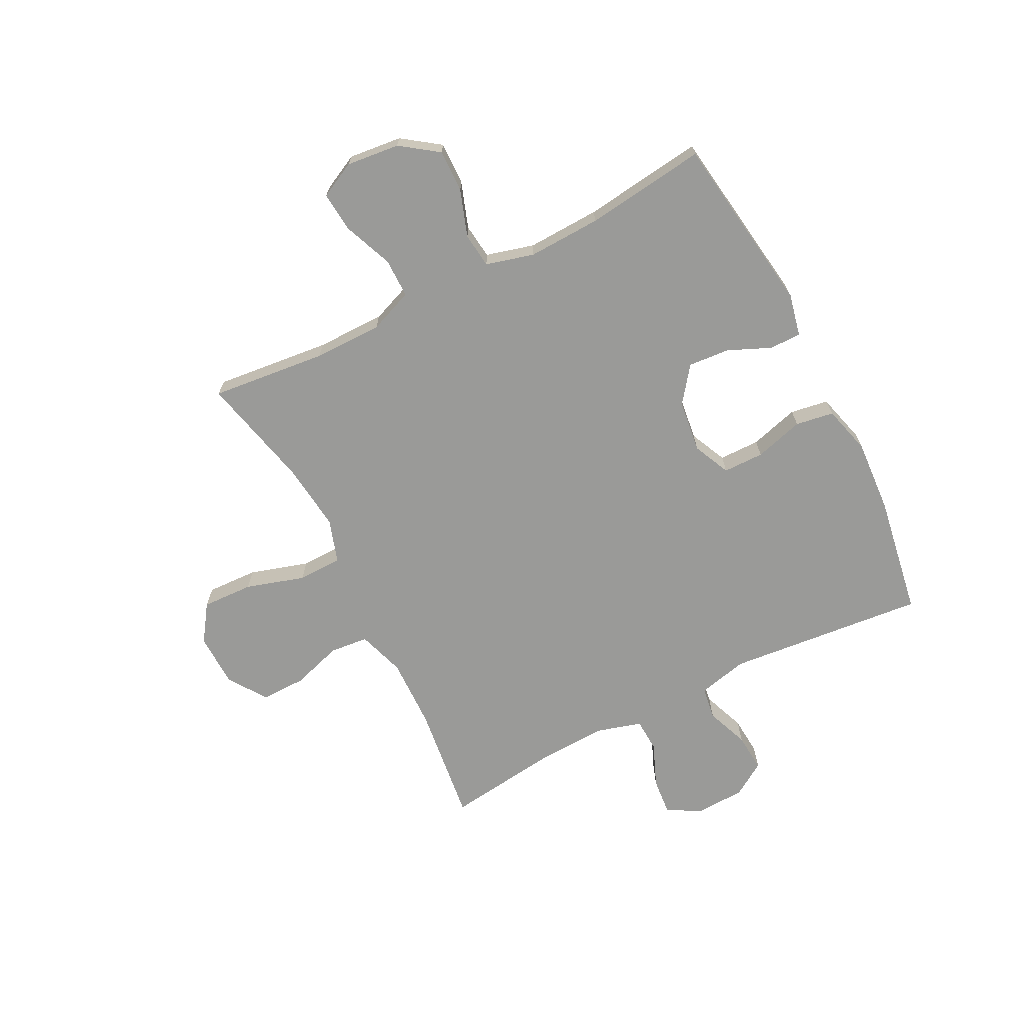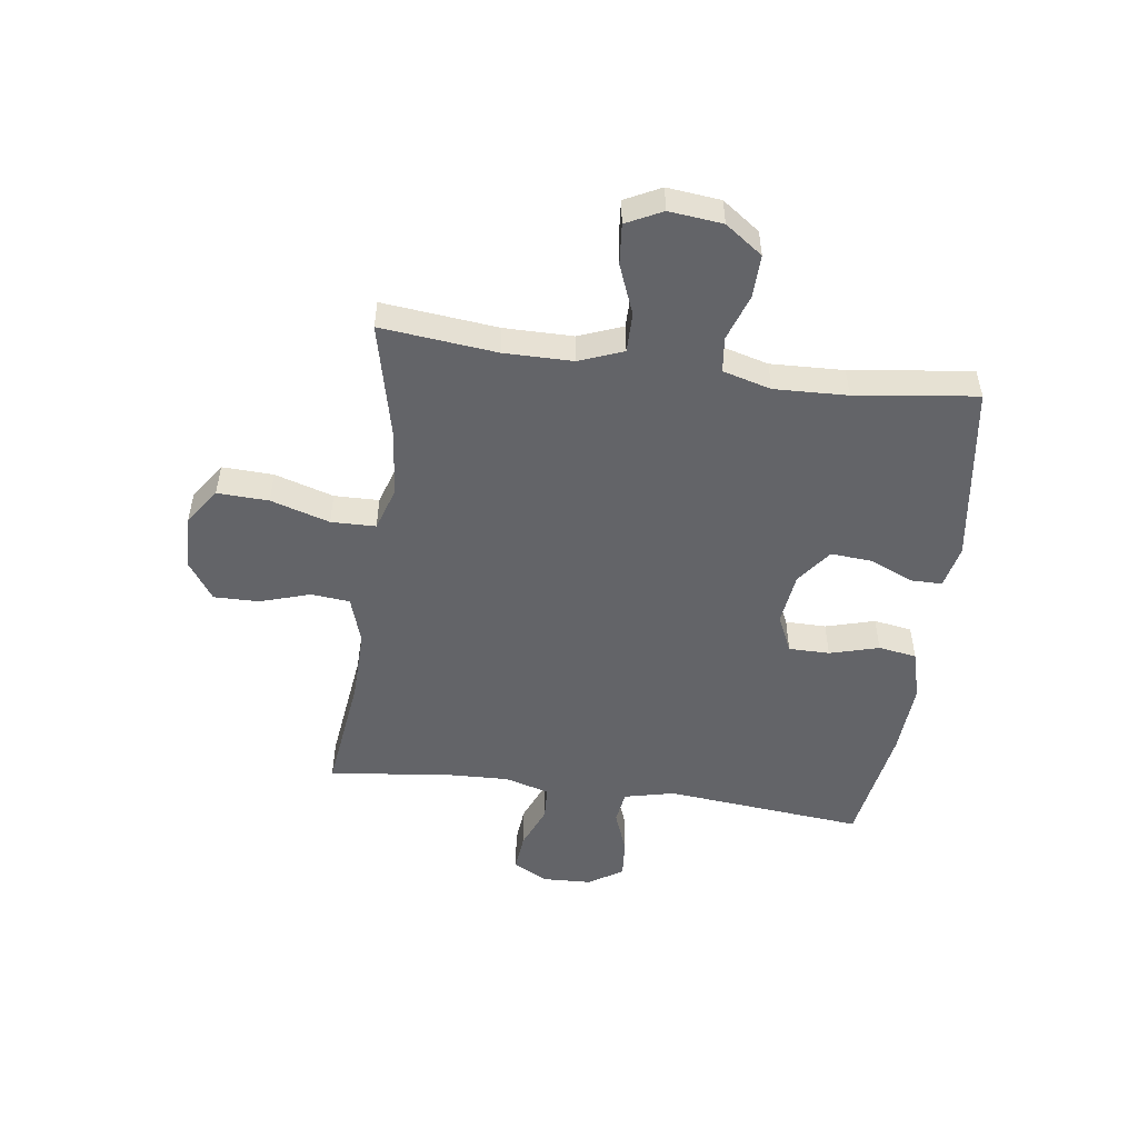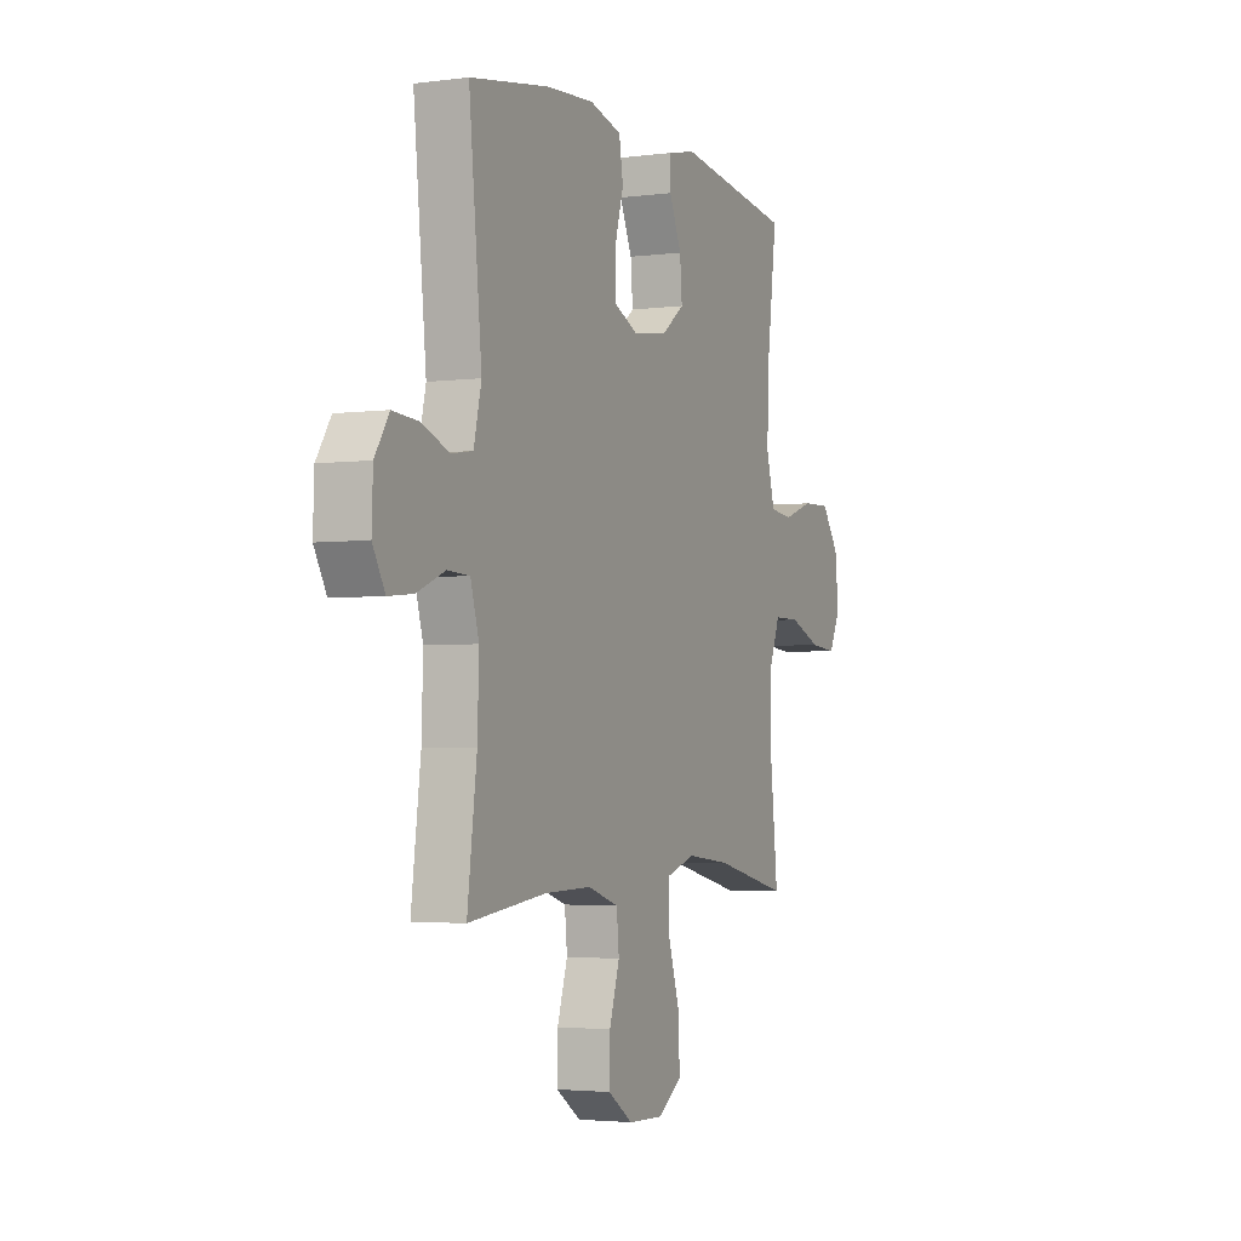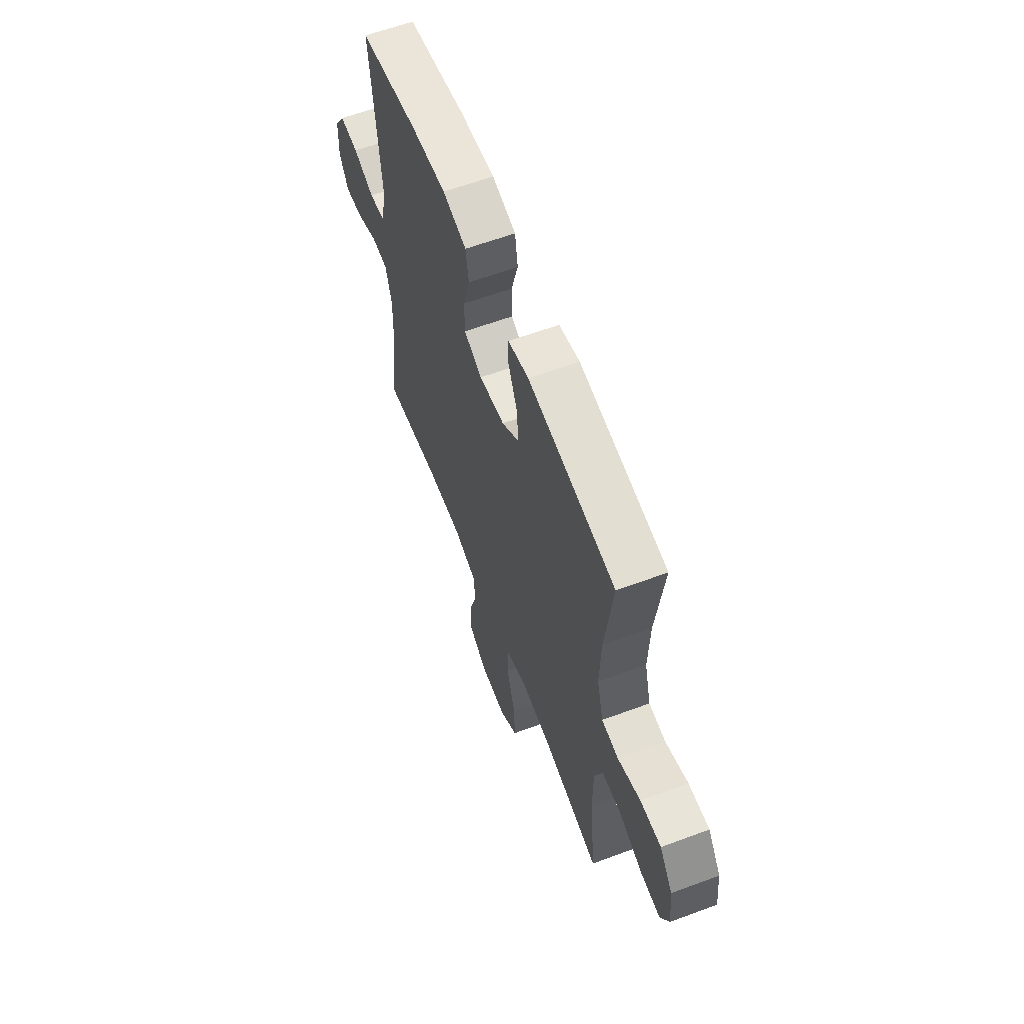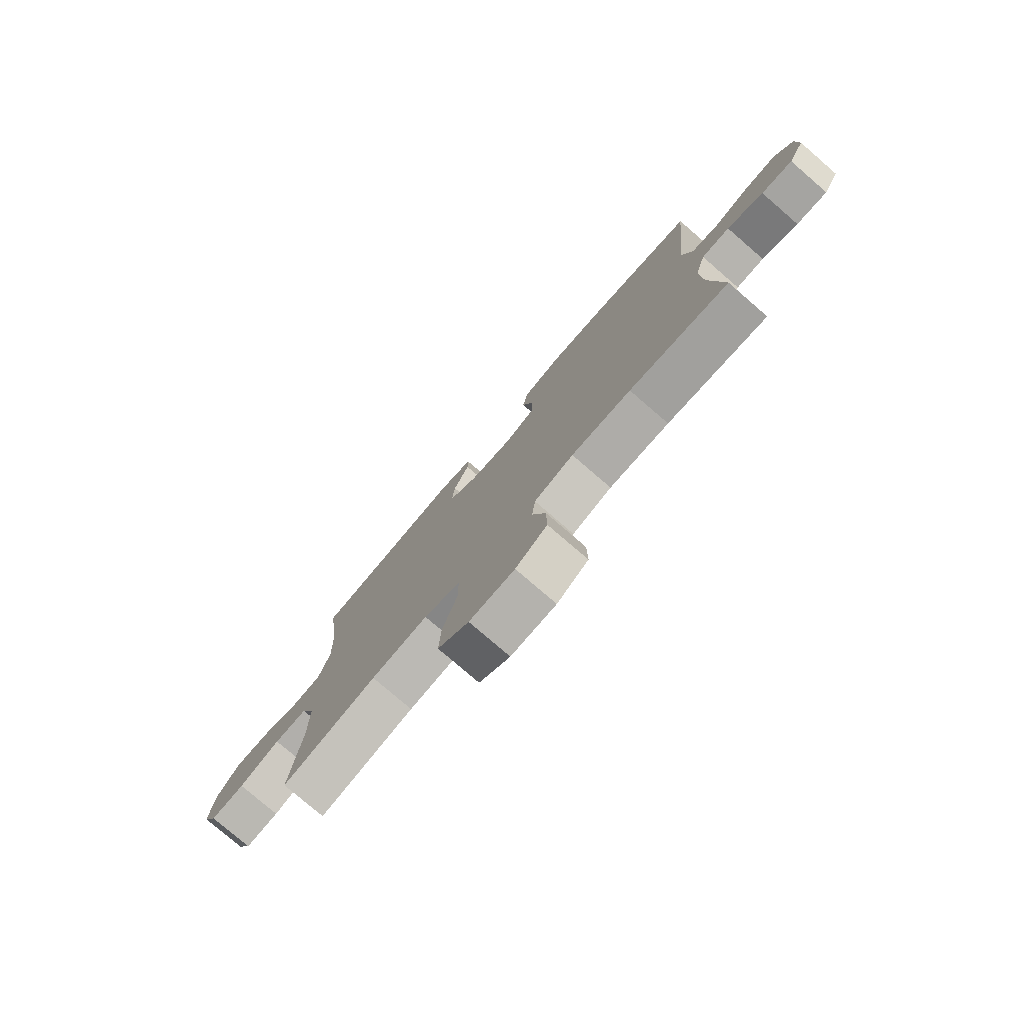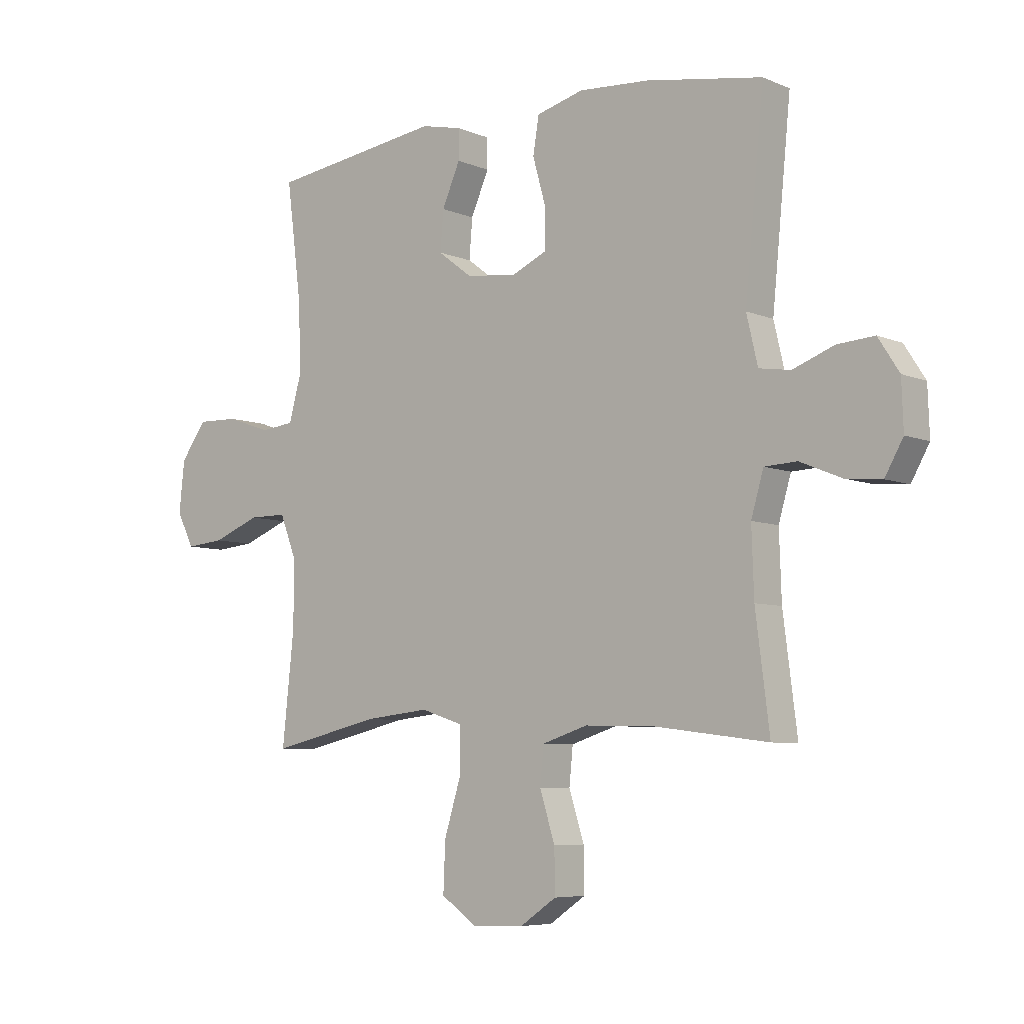
<metadata>
{"format":"obj","ext":"obj","renderer":"f3d","projection":"perspective","resolution":1024,"background":"white","views":[{"elev":-69.2,"azim":-62.9,"up":"+Y"},{"elev":-51.3,"azim":-97.7,"up":"+Y"},{"elev":-3.0,"azim":114.3,"up":"+Z"},{"elev":60.9,"azim":-110.8,"up":"+Z"},{"elev":-78.0,"azim":49.2,"up":"+Z"},{"elev":-6.5,"azim":39.3,"up":"+Z"}]}
</metadata>
<code>
o path7474
v -0.4667 0.0375 0.3162
v -0.4619 0.0375 0.1861
v -0.4854 0.0375 0.1
v -0.5479 0.0375 0.0927
v -0.6306 0.0375 0.1212
v -0.7072 0.0375 0.1232
v -0.7549 0.0375 0.05677
v -0.7653 0.0375 -0.03853
v -0.7335 0.0375 -0.1026
v -0.661 0.0375 -0.09596
v -0.5735 0.0375 -0.06106
v -0.5028 0.0375 -0.06091
v -0.4725 0.0375 -0.1392
v -0.4723 0.0375 -0.2621
v -0.4943 0.0375 -0.4689
v -0.2907 0.0375 -0.4213
v -0.1695 0.0375 -0.4079
v -0.09165 0.0375 -0.4331
v -0.09028 0.0375 -0.5126
v -0.1224 0.0375 -0.6179
v -0.1262 0.0375 -0.7093
v -0.05998 0.0375 -0.7548
v 0.0368 0.0375 -0.7519
v 0.1044 0.0375 -0.7056
v 0.1032 0.0375 -0.625
v 0.07512 0.0375 -0.5354
v 0.08196 0.0375 -0.4663
v 0.1665 0.0375 -0.439
v 0.2944 0.0375 -0.442
v 0.5076 0.0375 -0.4689
v 0.4817 0.0375 -0.2632
v 0.4776 0.0375 -0.1404
v 0.5006 0.0375 -0.06082
v 0.561 0.0375 -0.05789
v 0.6385 0.0375 -0.08988
v 0.7055 0.0375 -0.09627
v 0.7392 0.0375 -0.03615
v 0.7359 0.0375 0.05285
v 0.6972 0.0375 0.1135
v 0.6283 0.0375 0.1082
v 0.5516 0.0375 0.07919
v 0.4934 0.0375 0.08809
v 0.4727 0.0375 0.1772
v 0.5076 0.0375 0.5328
v 0.2917 0.0375 0.5689
v 0.1613 0.0375 0.5775
v 0.07348 0.0375 0.5539
v 0.06255 0.0375 0.4857
v 0.08701 0.0375 0.3979
v 0.08638 0.0375 0.325
v 0.01992 0.0375 0.2945
v -0.07396 0.0375 0.3066
v -0.1371 0.0375 0.3544
v -0.1312 0.0375 0.428
v -0.0976 0.0375 0.5054
v -0.09765 0.0375 0.5614
v -0.1738 0.0375 0.5783
v -0.4943 0.0375 0.5328
v -0.4667 -0.0375 0.3162
v -0.4619 -0.0375 0.1861
v -0.4854 -0.0375 0.1
v -0.5479 -0.0375 0.0927
v -0.6306 -0.0375 0.1212
v -0.7072 -0.0375 0.1232
v -0.7549 -0.0375 0.05677
v -0.7653 -0.0375 -0.03853
v -0.7335 -0.0375 -0.1026
v -0.661 -0.0375 -0.09596
v -0.5735 -0.0375 -0.06106
v -0.5028 -0.0375 -0.06091
v -0.4725 -0.0375 -0.1392
v -0.4723 -0.0375 -0.2621
v -0.4943 -0.0375 -0.4689
v -0.2907 -0.0375 -0.4213
v -0.1695 -0.0375 -0.4079
v -0.09165 -0.0375 -0.4331
v -0.09028 -0.0375 -0.5126
v -0.1224 -0.0375 -0.6179
v -0.1262 -0.0375 -0.7093
v -0.05998 -0.0375 -0.7548
v 0.0368 -0.0375 -0.7519
v 0.1044 -0.0375 -0.7056
v 0.1032 -0.0375 -0.625
v 0.07512 -0.0375 -0.5354
v 0.08196 -0.0375 -0.4663
v 0.1665 -0.0375 -0.439
v 0.2944 -0.0375 -0.442
v 0.5076 -0.0375 -0.4689
v 0.4817 -0.0375 -0.2632
v 0.4776 -0.0375 -0.1404
v 0.5006 -0.0375 -0.06082
v 0.561 -0.0375 -0.05789
v 0.6385 -0.0375 -0.08988
v 0.7055 -0.0375 -0.09627
v 0.7392 -0.0375 -0.03615
v 0.7359 -0.0375 0.05285
v 0.6972 -0.0375 0.1135
v 0.6283 -0.0375 0.1082
v 0.5516 -0.0375 0.07919
v 0.4934 -0.0375 0.08809
v 0.4727 -0.0375 0.1772
v 0.5076 -0.0375 0.5328
v 0.2917 -0.0375 0.5689
v 0.1613 -0.0375 0.5775
v 0.07348 -0.0375 0.5539
v 0.06255 -0.0375 0.4857
v 0.08701 -0.0375 0.3979
v 0.08638 -0.0375 0.325
v 0.01992 -0.0375 0.2945
v -0.07396 -0.0375 0.3066
v -0.1371 -0.0375 0.3544
v -0.1312 -0.0375 0.428
v -0.0976 -0.0375 0.5054
v -0.09765 -0.0375 0.5614
v -0.1738 -0.0375 0.5783
v -0.4943 -0.0375 0.5328
v -0.1262 0.0375 -0.7093
v -0.05998 0.0375 -0.7548
v 0.0368 0.0375 -0.7519
v 0.1044 0.0375 -0.7056
v -0.1224 0.0375 -0.6179
v 0.1032 0.0375 -0.625
v 0.07512 0.0375 -0.5354
v -0.09028 0.0375 -0.5126
v 0.08196 0.0375 -0.4663
v 0.08196 0.0375 -0.4663
v -0.09165 0.0375 -0.4331
v -0.09165 0.0375 -0.4331
v 0.1665 0.0375 -0.439
v 0.2944 0.0375 -0.442
v 0.5076 0.0375 -0.4689
v 0.5076 0.0375 -0.4689
v -0.4943 0.0375 -0.4689
v -0.4943 0.0375 -0.4689
v -0.2907 0.0375 -0.4213
v -0.1695 0.0375 -0.4079
v 0.4817 0.0375 -0.2632
v -0.4723 0.0375 -0.2621
v 0.4776 0.0375 -0.1404
v -0.4725 0.0375 -0.1392
v 0.5006 0.0375 -0.06082
v 0.5006 0.0375 -0.06082
v -0.5028 0.0375 -0.06091
v -0.5028 0.0375 -0.06091
v -0.7653 0.0375 -0.03853
v -0.7335 0.0375 -0.1026
v -0.7335 0.0375 -0.1026
v -0.661 0.0375 -0.09596
v 0.6385 0.0375 -0.08988
v 0.7055 0.0375 -0.09627
v 0.7055 0.0375 -0.09627
v 0.7392 0.0375 -0.03615
v -0.5735 0.0375 -0.06106
v 0.561 0.0375 -0.05789
v -0.7549 0.0375 0.05677
v 0.7359 0.0375 0.05285
v 0.6972 0.0375 0.1135
v 0.6972 0.0375 0.1135
v -0.7072 0.0375 0.1232
v 0.5516 0.0375 0.07919
v 0.4934 0.0375 0.08809
v 0.4934 0.0375 0.08809
v 0.6283 0.0375 0.1082
v 0.4727 0.0375 0.1772
v -0.6306 0.0375 0.1212
v -0.5479 0.0375 0.0927
v -0.4854 0.0375 0.1
v -0.4854 0.0375 0.1
v -0.4619 0.0375 0.1861
v -0.4667 0.0375 0.3162
v 0.01992 0.0375 0.2945
v -0.07396 0.0375 0.3066
v 0.08638 0.0375 0.325
v 0.08638 0.0375 0.325
v -0.1371 0.0375 0.3544
v 0.08701 0.0375 0.3979
v -0.1312 0.0375 0.428
v 0.06255 0.0375 0.4857
v -0.0976 0.0375 0.5054
v 0.07348 0.0375 0.5539
v 0.07348 0.0375 0.5539
v -0.09765 0.0375 0.5614
v -0.09765 0.0375 0.5614
v 0.5076 0.0375 0.5328
v 0.5076 0.0375 0.5328
v -0.4943 0.0375 0.5328
v -0.4943 0.0375 0.5328
v 0.2917 0.0375 0.5689
v 0.1613 0.0375 0.5775
v -0.1738 0.0375 0.5783
v -0.1262 -0.0375 -0.7093
v -0.05998 -0.0375 -0.7548
v 0.0368 -0.0375 -0.7519
v 0.1044 -0.0375 -0.7056
v -0.1224 -0.0375 -0.6179
v 0.1032 -0.0375 -0.625
v 0.07512 -0.0375 -0.5354
v -0.09028 -0.0375 -0.5126
v 0.08196 -0.0375 -0.4663
v 0.08196 -0.0375 -0.4663
v -0.09165 -0.0375 -0.4331
v -0.09165 -0.0375 -0.4331
v 0.1665 -0.0375 -0.439
v 0.2944 -0.0375 -0.442
v 0.5076 -0.0375 -0.4689
v 0.5076 -0.0375 -0.4689
v -0.4943 -0.0375 -0.4689
v -0.4943 -0.0375 -0.4689
v -0.2907 -0.0375 -0.4213
v -0.1695 -0.0375 -0.4079
v 0.4817 -0.0375 -0.2632
v -0.4723 -0.0375 -0.2621
v 0.4776 -0.0375 -0.1404
v -0.4725 -0.0375 -0.1392
v 0.5006 -0.0375 -0.06082
v 0.5006 -0.0375 -0.06082
v -0.5028 -0.0375 -0.06091
v -0.5028 -0.0375 -0.06091
v -0.7653 -0.0375 -0.03853
v -0.7335 -0.0375 -0.1026
v -0.7335 -0.0375 -0.1026
v -0.661 -0.0375 -0.09596
v 0.6385 -0.0375 -0.08988
v 0.7055 -0.0375 -0.09627
v 0.7055 -0.0375 -0.09627
v 0.7392 -0.0375 -0.03615
v -0.5735 -0.0375 -0.06106
v 0.561 -0.0375 -0.05789
v -0.7549 -0.0375 0.05677
v 0.7359 -0.0375 0.05285
v 0.6972 -0.0375 0.1135
v 0.6972 -0.0375 0.1135
v -0.7072 -0.0375 0.1232
v 0.5516 -0.0375 0.07919
v 0.4934 -0.0375 0.08809
v 0.4934 -0.0375 0.08809
v 0.6283 -0.0375 0.1082
v 0.4727 -0.0375 0.1772
v -0.6306 -0.0375 0.1212
v -0.5479 -0.0375 0.0927
v -0.4854 -0.0375 0.1
v -0.4854 -0.0375 0.1
v -0.4619 -0.0375 0.1861
v -0.4667 -0.0375 0.3162
v 0.01992 -0.0375 0.2945
v -0.07396 -0.0375 0.3066
v 0.08638 -0.0375 0.325
v 0.08638 -0.0375 0.325
v -0.1371 -0.0375 0.3544
v 0.08701 -0.0375 0.3979
v -0.1312 -0.0375 0.428
v 0.06255 -0.0375 0.4857
v -0.0976 -0.0375 0.5054
v 0.07348 -0.0375 0.5539
v 0.07348 -0.0375 0.5539
v -0.09765 -0.0375 0.5614
v -0.09765 -0.0375 0.5614
v 0.5076 -0.0375 0.5328
v 0.5076 -0.0375 0.5328
v -0.4943 -0.0375 0.5328
v -0.4943 -0.0375 0.5328
v 0.2917 -0.0375 0.5689
v 0.1613 -0.0375 0.5775
v -0.1738 -0.0375 0.5783
f 249 243 246
f 253 264 251
f 235 215 234
f 262 247 238
f 196 195 193
f 228 234 215
f 215 245 213
f 201 245 210
f 234 228 237
f 210 246 214
f 263 250 262
f 246 243 241
f 260 244 251
f 251 244 249
f 217 240 227
f 245 246 210
f 231 237 230
f 210 214 209
f 192 195 191
f 195 197 198
f 246 241 214
f 241 240 217
f 238 247 235
f 222 219 220
f 239 227 240
f 203 201 199
f 245 201 203
f 199 198 197
f 247 245 235
f 222 229 219
f 226 230 223
f 256 264 253
f 229 227 239
f 223 230 237
f 224 226 223
f 260 251 264
f 249 244 243
f 262 250 247
f 199 201 198
f 193 195 192
f 254 252 263
f 227 229 222
f 197 195 196
f 209 212 207
f 214 241 217
f 229 239 233
f 214 212 209
f 223 237 228
f 250 263 252
f 235 245 215
f 204 213 203
f 262 238 258
f 213 245 203
f 196 193 194
f 211 213 204
f 211 204 205
f 21 22 80 79
f 22 23 81 80
f 23 24 82 81
f 20 21 79 78
f 24 25 83 82
f 25 26 84 83
f 19 20 78 77
f 26 126 200 84
f 128 19 77 202
f 27 28 86 85
f 29 132 206 87
f 134 16 74 208
f 28 29 87 86
f 17 18 76 75
f 16 17 75 74
f 30 31 89 88
f 14 15 73 72
f 31 32 90 89
f 13 14 72 71
f 32 142 216 90
f 144 13 71 218
f 8 147 221 66
f 9 10 68 67
f 35 151 225 93
f 36 37 95 94
f 10 11 69 68
f 34 35 93 92
f 11 12 70 69
f 33 34 92 91
f 7 8 66 65
f 37 38 96 95
f 38 158 232 96
f 6 7 65 64
f 41 162 236 99
f 40 41 99 98
f 39 40 98 97
f 42 43 101 100
f 5 6 64 63
f 4 5 63 62
f 168 4 62 242
f 2 3 61 60
f 1 2 60 59
f 51 52 110 109
f 174 51 109 248
f 52 53 111 110
f 49 50 108 107
f 53 54 112 111
f 48 49 107 106
f 54 55 113 112
f 181 48 106 255
f 55 183 257 113
f 43 185 259 101
f 187 1 59 261
f 44 45 103 102
f 46 47 105 104
f 45 46 104 103
f 57 58 116 115
f 56 57 115 114
f 175 172 169
f 179 177 190
f 161 160 141
f 188 164 173
f 122 119 121
f 154 141 160
f 141 139 171
f 127 136 171
f 160 163 154
f 136 140 172
f 189 188 176
f 172 167 169
f 186 177 170
f 177 175 170
f 143 153 166
f 171 136 172
f 157 156 163
f 136 135 140
f 118 117 121
f 121 124 123
f 172 140 167
f 167 143 166
f 164 161 173
f 148 146 145
f 165 166 153
f 129 125 127
f 171 129 127
f 125 123 124
f 173 161 171
f 148 145 155
f 152 149 156
f 182 179 190
f 155 165 153
f 149 163 156
f 150 149 152
f 186 190 177
f 175 169 170
f 188 173 176
f 125 124 127
f 119 118 121
f 180 189 178
f 153 148 155
f 123 122 121
f 135 133 138
f 140 143 167
f 155 159 165
f 140 135 138
f 149 154 163
f 176 178 189
f 161 141 171
f 130 129 139
f 188 184 164
f 139 129 171
f 122 120 119
f 137 130 139
f 137 131 130

</code>
